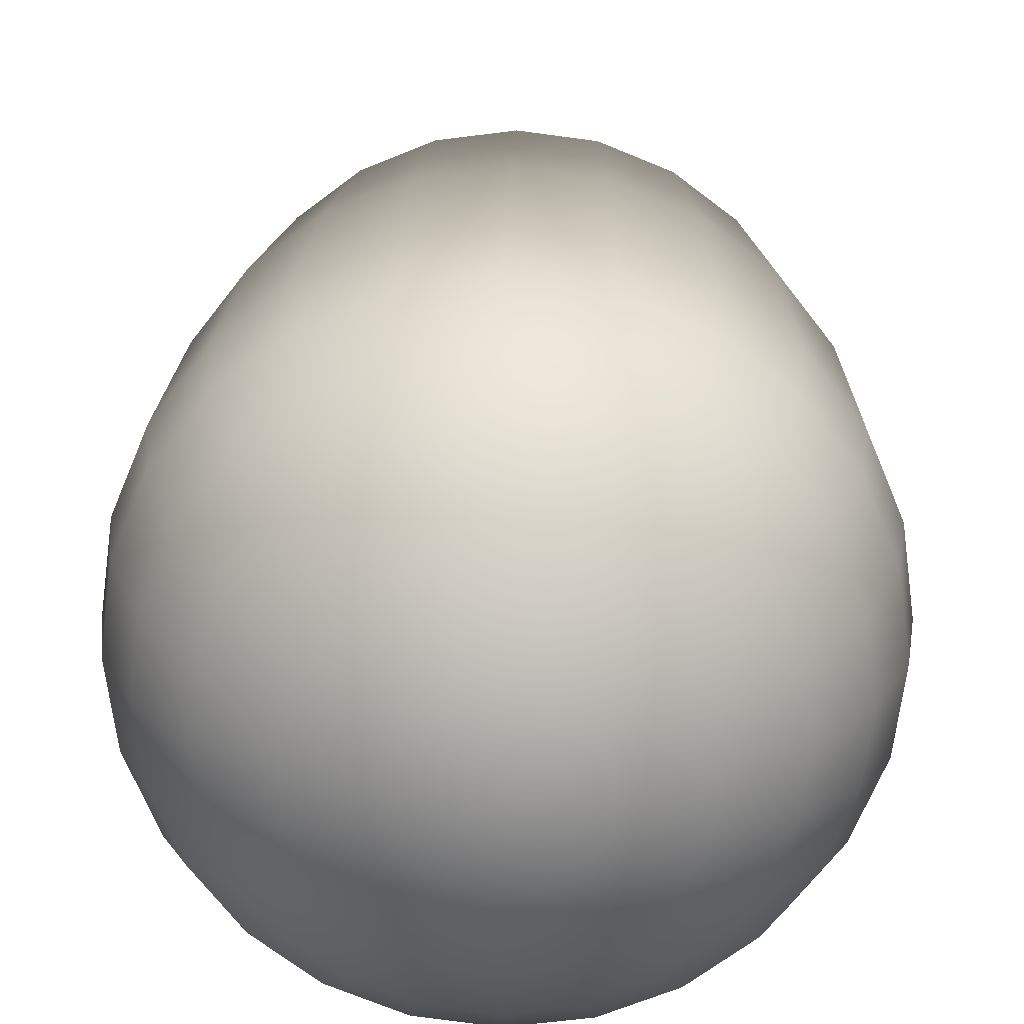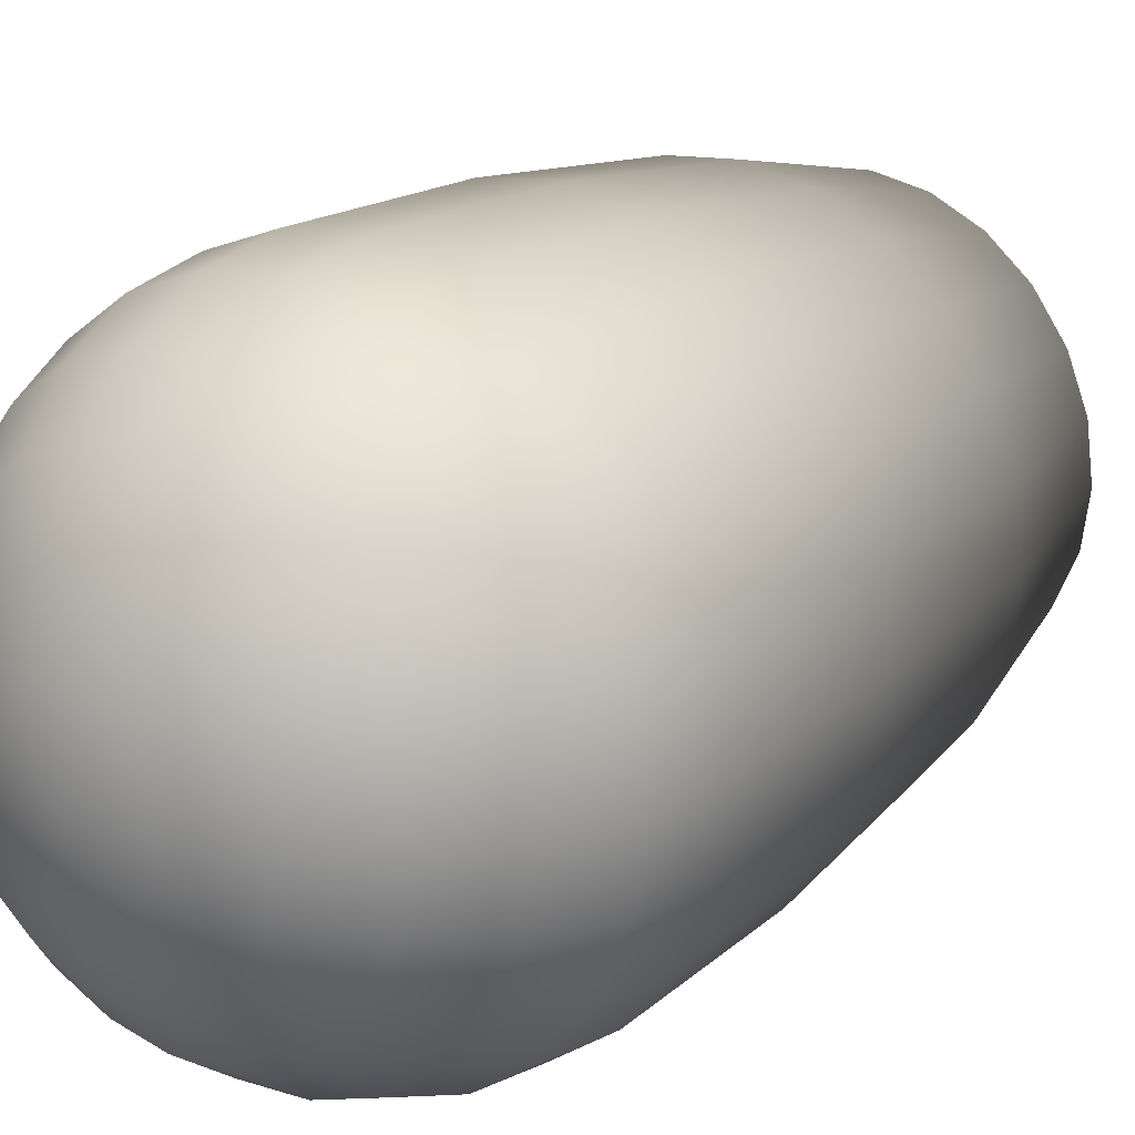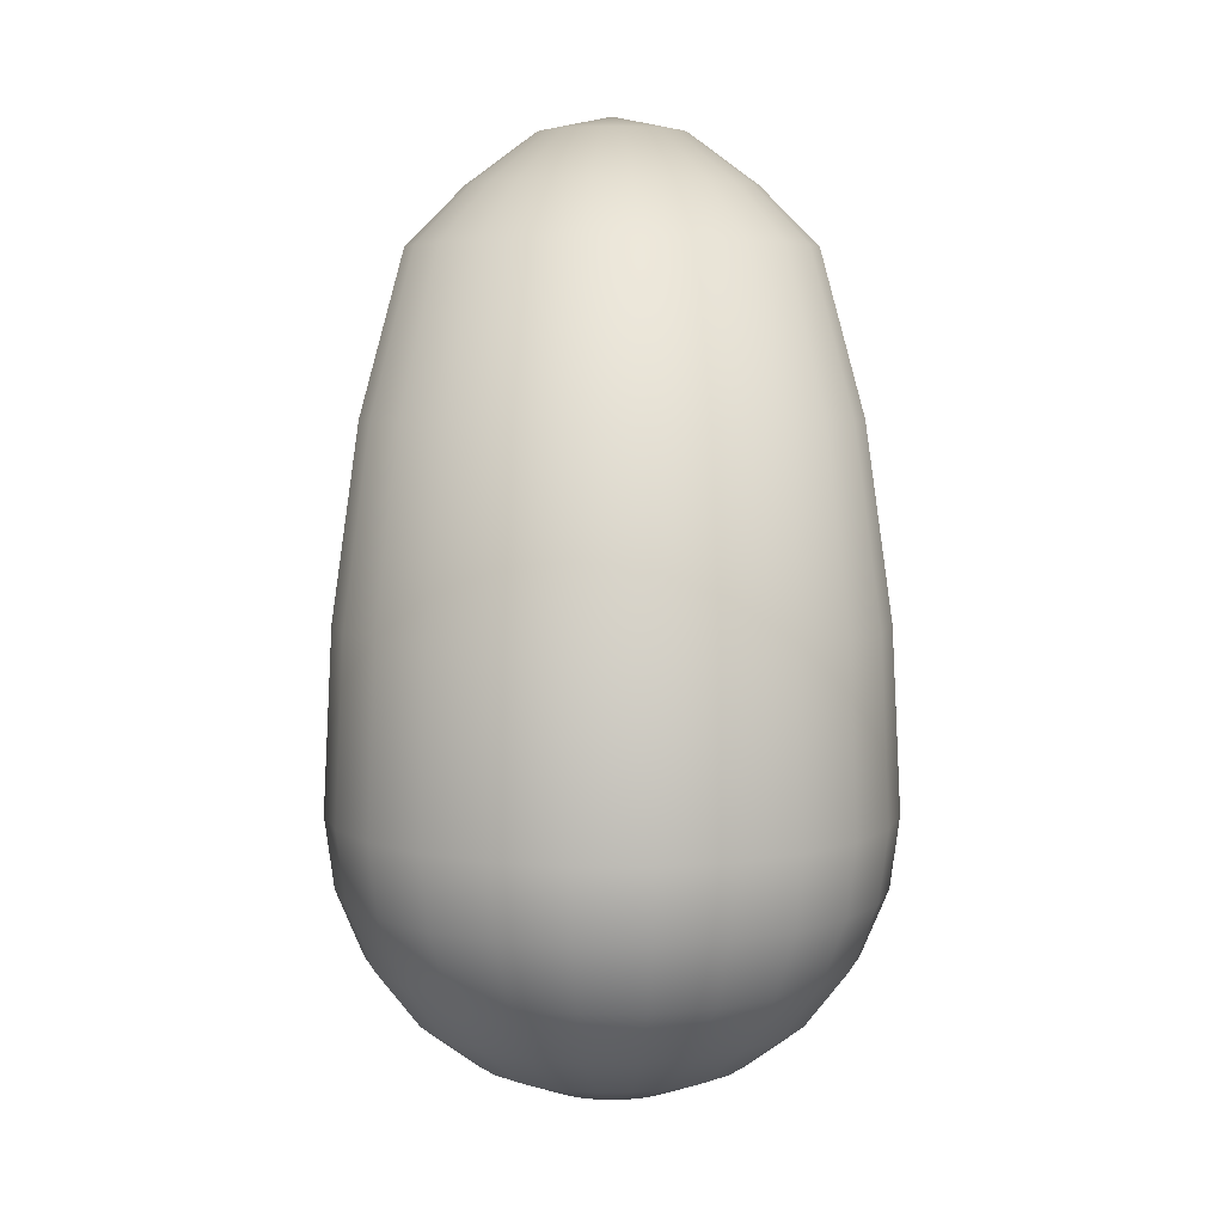
<metadata>
{"format":"obj","ext":"obj","renderer":"f3d","projection":"perspective","resolution":1024,"background":"white","views":[{"elev":22.0,"azim":-178.9,"up":"+Y"},{"elev":22.6,"azim":-141.1,"up":"+Y"},{"elev":6.0,"azim":127.4,"up":"+Z"}]}
</metadata>
<code>
g Sphere_10_01
v 0 -1.039e-08 0.3379
v -0.006699 0.025 0.3324
v -1.131e-09 0.02588 0.3324
v -0.01294 0.0483 0.3145
v -2.186e-09 0.05 0.3145
v -0.0183 0.0683 0.2937
v -3.091e-09 0.07071 0.2937
v -0.02241 0.08365 0.2357
v -3.786e-09 0.0866 0.2357
v -0.025 0.0933 0.1657
v -4.222e-09 0.09659 0.1657
v -0.02588 0.09659 0.1
v -4.371e-09 0.1 0.1
v -0.025 0.0933 0.07412
v -4.222e-09 0.09659 0.07412
v -0.02241 0.08365 0.05
v -3.786e-09 0.0866 0.05
v -0.0183 0.0683 0.02929
v -3.091e-09 0.07071 0.02929
v -0.01294 0.0483 0.0134
v -2.186e-09 0.05 0.0134
v -0.006699 0.025 0.003407
v -1.131e-09 0.02588 0.003407
v 0 -4.369e-09 0
v -0.01294 0.02241 0.003407
v 0 -4.369e-09 0
v -0.025 0.0433 0.0134
v -0.03536 0.06124 0.02929
v -0.0433 0.075 0.05
v -0.0183 0.0183 0.003407
v 0 -4.369e-09 0
v -0.03536 0.03536 0.0134
v -0.0483 0.08365 0.07412
v -0.05 0.05 0.02929
v -0.02241 0.01294 0.003407
v 0 -4.369e-09 0
v -0.0433 0.025 0.0134
v -0.06124 0.06124 0.05
v -0.05 0.0866 0.1
v -0.025 0.006699 0.003407
v 0 -4.369e-09 0
v -0.06124 0.03536 0.02929
v -0.0683 0.0683 0.07412
v -0.0483 0.08365 0.1657
v -0.0483 0.01294 0.0134
v -0.075 0.0433 0.05
v -0.07071 0.07071 0.1
v -0.0433 0.075 0.2357
v -0.02588 -4.61e-10 0.003407
v 0 -4.369e-09 0
v -0.0683 0.0183 0.02929
v -0.08365 0.0483 0.07412
v -0.0683 0.0683 0.1657
v -0.03536 0.06124 0.2937
v -0.05 3.181e-09 0.0134
v -0.08365 0.02241 0.05
v -0.0866 0.05 0.1
v -0.06124 0.06124 0.2357
v -0.025 0.0433 0.3145
v -0.025 -0.006699 0.003407
v 0 -4.369e-09 0
v -0.0933 0.025 0.07412
v -0.08365 0.0483 0.1657
v -0.05 0.05 0.2937
v -0.01294 0.02241 0.3324
v 0 -1.039e-08 0.3379
v -0.03536 0.03536 0.3145
v -0.075 0.0433 0.2357
v -0.09659 0.02588 0.1
v -0.0183 0.0183 0.3324
v 0 -1.039e-08 0.3379
v -0.06124 0.03536 0.2937
v -0.0933 0.025 0.1657
v -0.0433 0.025 0.3145
v -0.08365 0.02241 0.2357
v -0.02241 0.01294 0.3324
v 0 -1.039e-08 0.3379
v -0.0683 0.0183 0.2937
v -0.0483 0.01294 0.3145
v -0.025 0.006699 0.3324
v 0 -1.039e-08 0.3379
v -0.1 1.073e-08 0.1
v -0.09659 8.475e-09 0.1657
v -0.0866 4.963e-09 0.2357
v -0.07071 9.306e-10 0.2937
v -0.05 -2.41e-09 0.3145
v -0.09659 1.022e-08 0.07412
v -0.02588 -6.395e-09 0.3324
v 0 -1.039e-08 0.3379
v -0.0866 8.708e-09 0.05
v -0.07071 6.308e-09 0.02929
v -0.0483 -0.01294 0.0134
v -0.0683 -0.0183 0.02929
v -0.08365 -0.02241 0.05
v -0.02241 -0.01294 0.003407
v 0 -4.369e-09 0
v -0.0433 -0.025 0.0134
v -0.0933 -0.025 0.07412
v -0.06124 -0.03536 0.02929
v -0.0183 -0.0183 0.003407
v 0 -4.369e-09 0
v -0.03536 -0.03536 0.0134
v -0.075 -0.0433 0.05
v -0.09659 -0.02588 0.1
v -0.01294 -0.02241 0.003407
v 0 -4.369e-09 0
v -0.05 -0.05 0.02929
v -0.08365 -0.0483 0.07412
v -0.0933 -0.025 0.1657
v -0.025 -0.0433 0.0134
v -0.06124 -0.06124 0.05
v -0.0866 -0.05 0.1
v -0.08365 -0.02241 0.2357
v -0.006699 -0.025 0.003407
v 0 -4.369e-09 0
v -0.03536 -0.06124 0.02929
v -0.0683 -0.0683 0.07412
v -0.08365 -0.0483 0.1657
v -0.0683 -0.0183 0.2937
v -0.01294 -0.0483 0.0134
v -0.0433 -0.075 0.05
v -0.07071 -0.07071 0.1
v -0.075 -0.0433 0.2357
v -0.0483 -0.01294 0.3145
v -1.203e-08 -0.02588 0.003407
v 0 -4.369e-09 0
v -0.0483 -0.08365 0.07412
v -0.0683 -0.0683 0.1657
v -0.06124 -0.03536 0.2937
v -0.025 -0.006699 0.3324
v 0 -1.039e-08 0.3379
v -0.0433 -0.025 0.3145
v -0.06124 -0.06124 0.2357
v -0.05 -0.0866 0.1
v -0.02241 -0.01294 0.3324
v 0 -1.039e-08 0.3379
v -0.05 -0.05 0.2937
v -0.0483 -0.08365 0.1657
v -0.03536 -0.03536 0.3145
v -0.0433 -0.075 0.2357
v -0.0183 -0.0183 0.3324
v 0 -1.039e-08 0.3379
v -0.03536 -0.06124 0.2937
v -0.025 -0.0433 0.3145
v -0.01294 -0.02241 0.3324
v 0 -1.039e-08 0.3379
v -0.02588 -0.09659 0.1
v -0.025 -0.0933 0.1657
v -0.02241 -0.08365 0.2357
v -0.0183 -0.0683 0.2937
v -0.01294 -0.0483 0.3145
v -0.025 -0.0933 0.07412
v -0.006699 -0.025 0.3324
v 0 -1.039e-08 0.3379
v -0.02241 -0.08365 0.05
v -0.0183 -0.0683 0.02929
v -2.325e-08 -0.05 0.0134
v -3.287e-08 -0.07071 0.02929
v -4.026e-08 -0.0866 0.05
v 0.006699 -0.025 0.003407
v 0 -4.369e-09 0
v 0.01294 -0.0483 0.0134
v -4.491e-08 -0.09659 0.07412
v 0.0183 -0.0683 0.02929
v 0.01294 -0.02241 0.003407
v 0 -4.369e-09 0
v 0.025 -0.0433 0.0134
v 0.02241 -0.08365 0.05
v -4.649e-08 -0.1 0.1
v 0.0183 -0.0183 0.003407
v 0 -4.369e-09 0
v 0.03536 -0.06124 0.02929
v 0.025 -0.0933 0.07412
v -4.491e-08 -0.09659 0.1657
v 0.03536 -0.03536 0.0134
v 0.0433 -0.075 0.05
v 0.02588 -0.09659 0.1
v -4.026e-08 -0.0866 0.2357
v 0.02241 -0.01294 0.003407
v 0 -4.369e-09 0
v 0.05 -0.05 0.02929
v 0.0483 -0.08365 0.07412
v 0.025 -0.0933 0.1657
v -3.287e-08 -0.07071 0.2937
v 0.0433 -0.025 0.0134
v 0.06124 -0.06124 0.05
v 0.05 -0.0866 0.1
v 0.02241 -0.08365 0.2357
v -2.325e-08 -0.05 0.3145
v 0.025 -0.006699 0.003407
v 0 -4.369e-09 0
v 0.0683 -0.0683 0.07412
v 0.0483 -0.08365 0.1657
v 0.0183 -0.0683 0.2937
v -1.203e-08 -0.02588 0.3324
v 0 -1.039e-08 0.3379
v 0.01294 -0.0483 0.3145
v 0.0433 -0.075 0.2357
v 0.07071 -0.07071 0.1
v 0.006699 -0.025 0.3324
v 0 -1.039e-08 0.3379
v 0.03536 -0.06124 0.2937
v 0.0683 -0.0683 0.1657
v 0.025 -0.0433 0.3145
v 0.06124 -0.06124 0.2357
v 0.01294 -0.02241 0.3324
v 0 -1.039e-08 0.3379
v 0.05 -0.05 0.2937
v 0.03536 -0.03536 0.3145
v 0.0183 -0.0183 0.3324
v 0 -1.039e-08 0.3379
v 0.0866 -0.05 0.1
v 0.08365 -0.0483 0.1657
v 0.075 -0.0433 0.2357
v 0.06124 -0.03536 0.2937
v 0.0433 -0.025 0.3145
v 0.08365 -0.0483 0.07412
v 0.02241 -0.01294 0.3324
v 0 -1.039e-08 0.3379
v 0.075 -0.0433 0.05
v 0.06124 -0.03536 0.02929
v 0.0483 -0.01294 0.0134
v 0.0683 -0.0183 0.02929
v 0.08365 -0.02241 0.05
v 0.02588 -2.453e-08 0.003407
v 0 -4.369e-09 0
v 0.05 -4.331e-08 0.0134
v 0.0933 -0.025 0.07412
v 0.07071 -5.944e-08 0.02929
v 0.025 0.006699 0.003407
v 0 -4.369e-09 0
v 0.0483 0.01294 0.0134
v 0.0866 -7.182e-08 0.05
v 0.09659 -0.02588 0.1
v 0.02241 0.01294 0.003407
v 0 -4.369e-09 0
v 0.0683 0.0183 0.02929
v 0.09659 -7.96e-08 0.07412
v 0.0933 -0.025 0.1657
v 0.0433 0.025 0.0134
v 0.08365 0.02241 0.05
v 0.1 -8.225e-08 0.1
v 0.08365 -0.02241 0.2357
v 0.0183 0.0183 0.003407
v 0 -4.369e-09 0
v 0.06124 0.03536 0.02929
v 0.0933 0.025 0.07412
v 0.09659 -8.134e-08 0.1657
v 0.0683 -0.0183 0.2937
v 0.03536 0.03536 0.0134
v 0.075 0.0433 0.05
v 0.09659 0.02588 0.1
v 0.0866 -7.556e-08 0.2357
v 0.0483 -0.01294 0.3145
v 0.01294 0.02241 0.003407
v 0 -4.369e-09 0
v 0.08365 0.0483 0.07412
v 0.0933 0.025 0.1657
v 0.07071 -6.482e-08 0.2937
v 0.025 -0.006699 0.3324
v 0 -1.039e-08 0.3379
v 0.05 -4.89e-08 0.3145
v 0.08365 0.02241 0.2357
v 0.0866 0.05 0.1
v 0.02588 -3.046e-08 0.3324
v 0 -1.039e-08 0.3379
v 0.0683 0.0183 0.2937
v 0.08365 0.0483 0.1657
v 0.0483 0.01294 0.3145
v 0.075 0.0433 0.2357
v 0.025 0.006699 0.3324
v 0 -1.039e-08 0.3379
v 0.06124 0.03536 0.2937
v 0.0433 0.025 0.3145
v 0.02241 0.01294 0.3324
v 0 -1.039e-08 0.3379
v 0.07071 0.07071 0.1
v 0.0683 0.0683 0.1657
v 0.06124 0.06124 0.2357
v 0.05 0.05 0.2937
v 0.03536 0.03536 0.3145
v 0.0683 0.0683 0.07412
v 0.0183 0.0183 0.3324
v 0 -1.039e-08 0.3379
v 0.06124 0.06124 0.05
v 0.05 0.05 0.02929
v 0.025 0.0433 0.0134
v 0.03536 0.06124 0.02929
v 0.0433 0.075 0.05
v 0.006699 0.025 0.003407
v 0 -4.369e-09 0
v 0.01294 0.0483 0.0134
v -1.131e-09 0.02588 0.003407
v 0 -4.369e-09 0
v -2.186e-09 0.05 0.0134
v 0.0183 0.0683 0.02929
v -3.091e-09 0.07071 0.02929
v 0.02241 0.08365 0.05
v -3.786e-09 0.0866 0.05
v 0.0483 0.08365 0.07412
v 0.025 0.0933 0.07412
v -4.222e-09 0.09659 0.07412
v 0.05 0.0866 0.1
v 0.02588 0.09659 0.1
v -4.371e-09 0.1 0.1
v 0.0483 0.08365 0.1657
v 0.025 0.0933 0.1657
v -4.222e-09 0.09659 0.1657
v 0.0433 0.075 0.2357
v 0.02241 0.08365 0.2357
v -3.786e-09 0.0866 0.2357
v 0.03536 0.06124 0.2937
v 0.0183 0.0683 0.2937
v -3.091e-09 0.07071 0.2937
v 0.025 0.0433 0.3145
v 0.01294 0.0483 0.3145
v -2.186e-09 0.05 0.3145
v 0.01294 0.02241 0.3324
v 0 -1.039e-08 0.3379
v 0.006699 0.025 0.3324
v 0 -1.039e-08 0.3379
v -1.131e-09 0.02588 0.3324
v 0 -1.039e-08 0.3379
g Sphere_10_01_0
f 3 2 1
f 4 2 3
f 5 4 3
f 6 4 5
f 7 6 5
f 8 6 7
f 9 8 7
f 10 8 9
f 11 10 9
f 12 10 11
f 13 12 11
f 14 12 13
f 15 14 13
f 16 14 15
f 17 16 15
f 18 16 17
f 19 18 17
f 20 18 19
f 21 20 19
f 22 20 21
f 23 22 21
f 22 23 24
f 22 25 20
f 25 22 26
f 20 27 18
f 25 27 20
f 18 28 16
f 27 28 18
f 16 29 14
f 28 29 16
f 25 30 27
f 30 25 31
f 27 32 28
f 30 32 27
f 29 33 14
f 14 33 12
f 28 34 29
f 32 34 28
f 30 35 32
f 35 30 36
f 35 37 32
f 32 37 34
f 34 38 29
f 29 38 33
f 33 39 12
f 12 39 10
f 35 40 37
f 40 35 41
f 37 42 34
f 34 42 38
f 38 43 33
f 33 43 39
f 39 44 10
f 10 44 8
f 40 45 37
f 37 45 42
f 42 46 38
f 38 46 43
f 43 47 39
f 39 47 44
f 44 48 8
f 8 48 6
f 40 49 45
f 49 40 50
f 45 51 42
f 42 51 46
f 46 52 43
f 43 52 47
f 47 53 44
f 44 53 48
f 48 54 6
f 6 54 4
f 49 55 45
f 45 55 51
f 51 56 46
f 46 56 52
f 52 57 47
f 47 57 53
f 53 58 48
f 48 58 54
f 54 59 4
f 4 59 2
f 49 60 55
f 60 49 61
f 56 62 52
f 52 62 57
f 57 63 53
f 53 63 58
f 58 64 54
f 54 64 59
f 59 65 2
f 2 65 66
f 59 67 65
f 64 67 59
f 58 68 64
f 63 68 58
f 57 69 63
f 62 69 57
f 67 70 65
f 65 70 71
f 64 72 67
f 68 72 64
f 63 73 68
f 69 73 63
f 67 74 70
f 72 74 67
f 68 75 72
f 73 75 68
f 74 76 70
f 70 76 77
f 72 78 74
f 75 78 72
f 74 79 76
f 78 79 74
f 79 80 76
f 76 80 81
f 69 82 73
f 73 83 75
f 82 83 73
f 75 84 78
f 83 84 75
f 78 85 79
f 84 85 78
f 79 86 80
f 85 86 79
f 87 82 69
f 62 87 69
f 86 88 80
f 80 88 89
f 90 87 62
f 56 90 62
f 91 90 56
f 51 91 56
f 55 91 51
f 55 92 91
f 60 92 55
f 91 93 90
f 92 93 91
f 90 94 87
f 93 94 90
f 60 95 92
f 95 60 96
f 92 97 93
f 95 97 92
f 94 98 87
f 87 98 82
f 93 99 94
f 97 99 93
f 95 100 97
f 100 95 101
f 100 102 97
f 97 102 99
f 99 103 94
f 94 103 98
f 98 104 82
f 82 104 83
f 100 105 102
f 105 100 106
f 102 107 99
f 99 107 103
f 103 108 98
f 98 108 104
f 104 109 83
f 83 109 84
f 105 110 102
f 102 110 107
f 107 111 103
f 103 111 108
f 108 112 104
f 104 112 109
f 109 113 84
f 84 113 85
f 105 114 110
f 114 105 115
f 110 116 107
f 107 116 111
f 111 117 108
f 108 117 112
f 112 118 109
f 109 118 113
f 113 119 85
f 85 119 86
f 114 120 110
f 110 120 116
f 116 121 111
f 111 121 117
f 117 122 112
f 112 122 118
f 118 123 113
f 113 123 119
f 119 124 86
f 86 124 88
f 114 125 120
f 125 114 126
f 121 127 117
f 117 127 122
f 122 128 118
f 118 128 123
f 123 129 119
f 119 129 124
f 124 130 88
f 88 130 131
f 124 132 130
f 129 132 124
f 123 133 129
f 128 133 123
f 122 134 128
f 127 134 122
f 132 135 130
f 130 135 136
f 129 137 132
f 133 137 129
f 128 138 133
f 134 138 128
f 132 139 135
f 137 139 132
f 133 140 137
f 138 140 133
f 139 141 135
f 135 141 142
f 137 143 139
f 140 143 137
f 139 144 141
f 143 144 139
f 144 145 141
f 141 145 146
f 134 147 138
f 138 148 140
f 147 148 138
f 140 149 143
f 148 149 140
f 143 150 144
f 149 150 143
f 144 151 145
f 150 151 144
f 152 147 134
f 127 152 134
f 151 153 145
f 145 153 154
f 155 152 127
f 121 155 127
f 156 155 121
f 116 156 121
f 120 156 116
f 120 157 156
f 125 157 120
f 156 158 155
f 157 158 156
f 155 159 152
f 158 159 155
f 125 160 157
f 160 125 161
f 157 162 158
f 160 162 157
f 159 163 152
f 152 163 147
f 158 164 159
f 162 164 158
f 160 165 162
f 165 160 166
f 165 167 162
f 162 167 164
f 164 168 159
f 159 168 163
f 163 169 147
f 147 169 148
f 165 170 167
f 170 165 171
f 167 172 164
f 164 172 168
f 168 173 163
f 163 173 169
f 169 174 148
f 148 174 149
f 170 175 167
f 167 175 172
f 172 176 168
f 168 176 173
f 173 177 169
f 169 177 174
f 174 178 149
f 149 178 150
f 170 179 175
f 179 170 180
f 175 181 172
f 172 181 176
f 176 182 173
f 173 182 177
f 177 183 174
f 174 183 178
f 178 184 150
f 150 184 151
f 179 185 175
f 175 185 181
f 181 186 176
f 176 186 182
f 182 187 177
f 177 187 183
f 183 188 178
f 178 188 184
f 184 189 151
f 151 189 153
f 179 190 185
f 190 179 191
f 186 192 182
f 182 192 187
f 187 193 183
f 183 193 188
f 188 194 184
f 184 194 189
f 189 195 153
f 153 195 196
f 189 197 195
f 194 197 189
f 188 198 194
f 193 198 188
f 187 199 193
f 192 199 187
f 197 200 195
f 195 200 201
f 194 202 197
f 198 202 194
f 193 203 198
f 199 203 193
f 197 204 200
f 202 204 197
f 198 205 202
f 203 205 198
f 204 206 200
f 200 206 207
f 202 208 204
f 205 208 202
f 204 209 206
f 208 209 204
f 209 210 206
f 206 210 211
f 199 212 203
f 203 213 205
f 212 213 203
f 205 214 208
f 213 214 205
f 208 215 209
f 214 215 208
f 209 216 210
f 215 216 209
f 217 212 199
f 192 217 199
f 216 218 210
f 210 218 219
f 220 217 192
f 186 220 192
f 221 220 186
f 181 221 186
f 185 221 181
f 185 222 221
f 190 222 185
f 221 223 220
f 222 223 221
f 220 224 217
f 223 224 220
f 190 225 222
f 225 190 226
f 222 227 223
f 225 227 222
f 224 228 217
f 217 228 212
f 223 229 224
f 227 229 223
f 225 230 227
f 230 225 231
f 230 232 227
f 227 232 229
f 229 233 224
f 224 233 228
f 228 234 212
f 212 234 213
f 230 235 232
f 235 230 236
f 232 237 229
f 229 237 233
f 233 238 228
f 228 238 234
f 234 239 213
f 213 239 214
f 235 240 232
f 232 240 237
f 237 241 233
f 233 241 238
f 238 242 234
f 234 242 239
f 239 243 214
f 214 243 215
f 235 244 240
f 244 235 245
f 240 246 237
f 237 246 241
f 241 247 238
f 238 247 242
f 242 248 239
f 239 248 243
f 243 249 215
f 215 249 216
f 244 250 240
f 240 250 246
f 246 251 241
f 241 251 247
f 247 252 242
f 242 252 248
f 248 253 243
f 243 253 249
f 249 254 216
f 216 254 218
f 244 255 250
f 255 244 256
f 251 257 247
f 247 257 252
f 252 258 248
f 248 258 253
f 253 259 249
f 249 259 254
f 254 260 218
f 218 260 261
f 254 262 260
f 259 262 254
f 253 263 259
f 258 263 253
f 252 264 258
f 257 264 252
f 262 265 260
f 260 265 266
f 259 267 262
f 263 267 259
f 258 268 263
f 264 268 258
f 262 269 265
f 267 269 262
f 263 270 267
f 268 270 263
f 269 271 265
f 265 271 272
f 267 273 269
f 270 273 267
f 269 274 271
f 273 274 269
f 274 275 271
f 271 275 276
f 264 277 268
f 268 278 270
f 277 278 268
f 270 279 273
f 278 279 270
f 273 280 274
f 279 280 273
f 274 281 275
f 280 281 274
f 282 277 264
f 257 282 264
f 281 283 275
f 275 283 284
f 285 282 257
f 251 285 257
f 286 285 251
f 246 286 251
f 250 286 246
f 250 287 286
f 255 287 250
f 286 288 285
f 287 288 286
f 285 289 282
f 288 289 285
f 255 290 287
f 290 255 291
f 287 292 288
f 290 292 287
f 290 293 292
f 293 290 294
f 293 295 292
f 292 296 288
f 292 295 296
f 288 296 289
f 295 297 296
f 296 297 298
f 296 298 289
f 297 299 298
f 289 300 282
f 289 298 300
f 282 300 277
f 298 299 301
f 298 301 300
f 299 302 301
f 300 303 277
f 300 301 303
f 277 303 278
f 301 302 304
f 301 304 303
f 302 305 304
f 303 306 278
f 303 304 306
f 278 306 279
f 304 305 307
f 304 307 306
f 305 308 307
f 306 309 279
f 306 307 309
f 279 309 280
f 307 308 310
f 307 310 309
f 308 311 310
f 309 312 280
f 309 310 312
f 280 312 281
f 310 311 313
f 310 313 312
f 311 314 313
f 312 315 281
f 312 313 315
f 281 315 283
f 313 314 316
f 313 316 315
f 314 317 316
f 315 318 283
f 315 316 318
f 283 318 319
f 316 317 320
f 316 320 318
f 318 320 321
f 317 322 320
f 320 322 323

</code>
